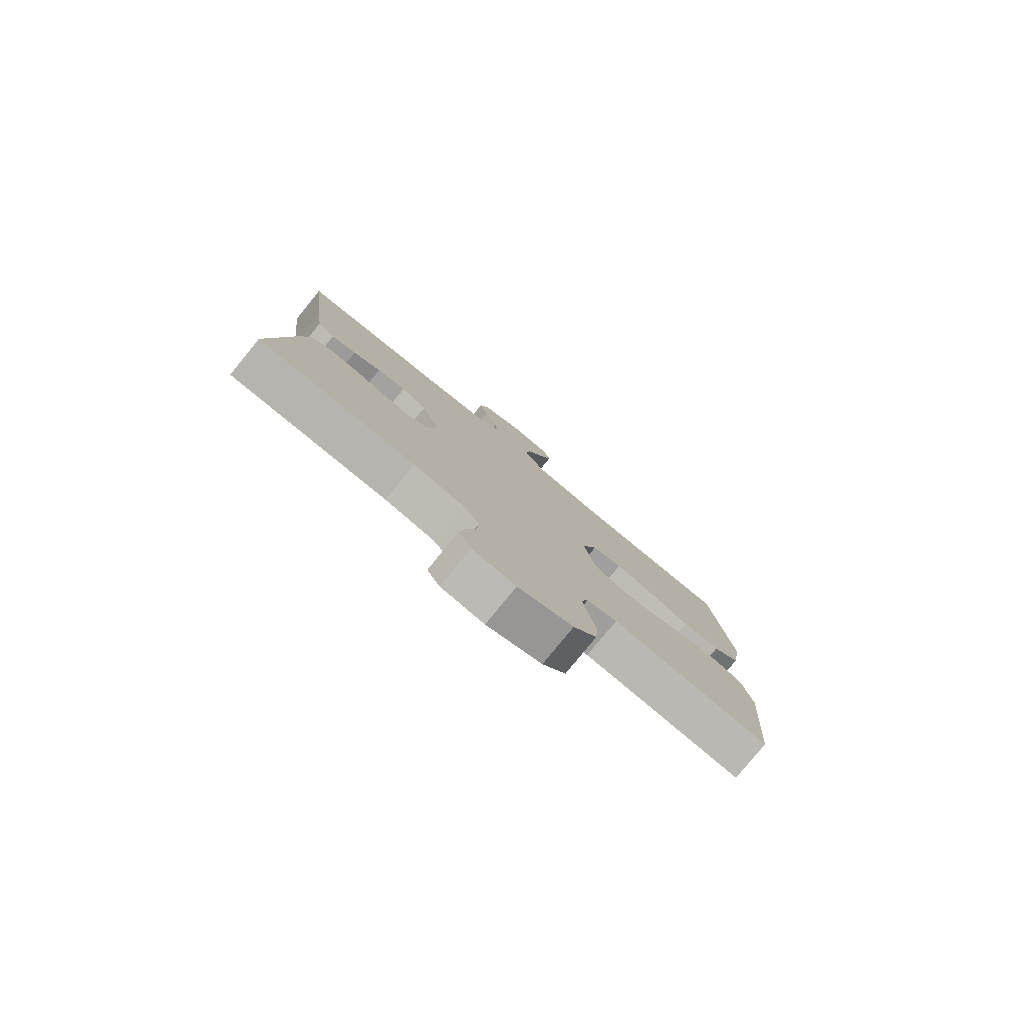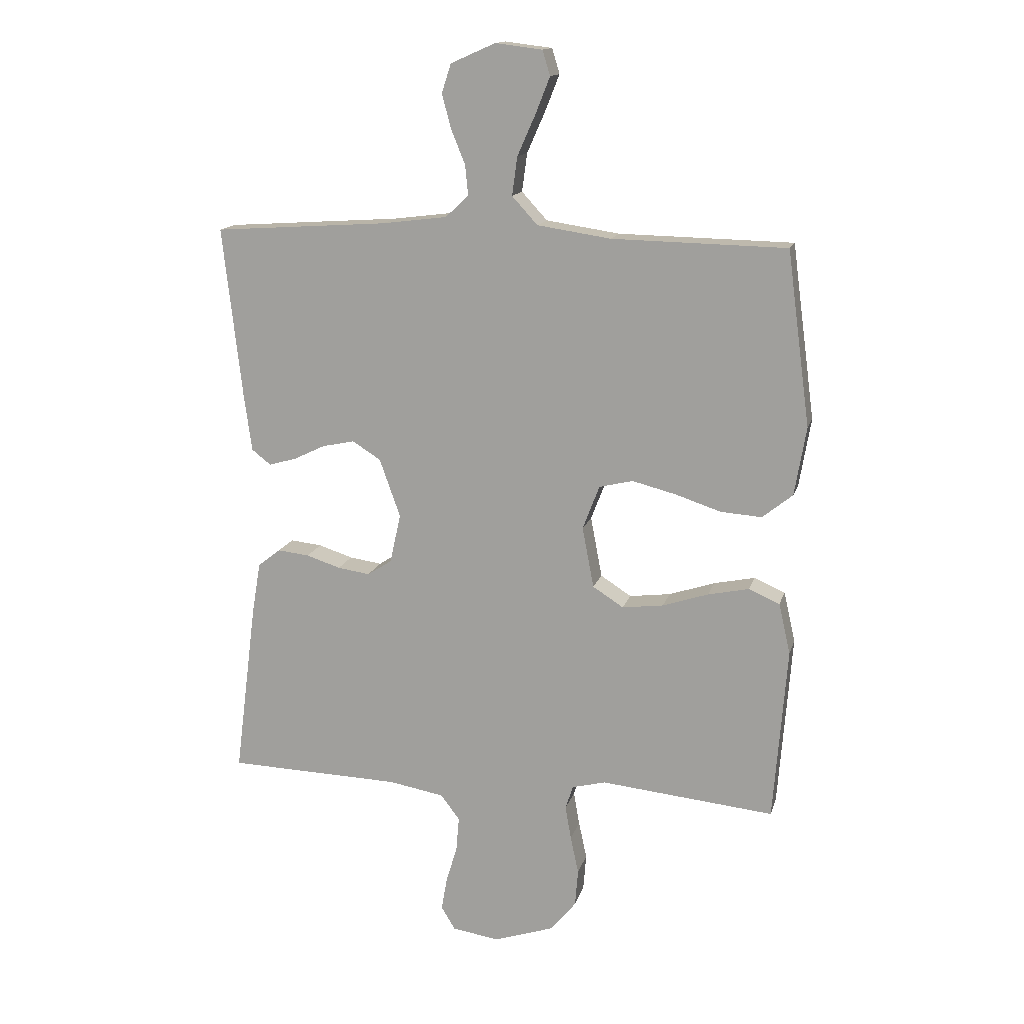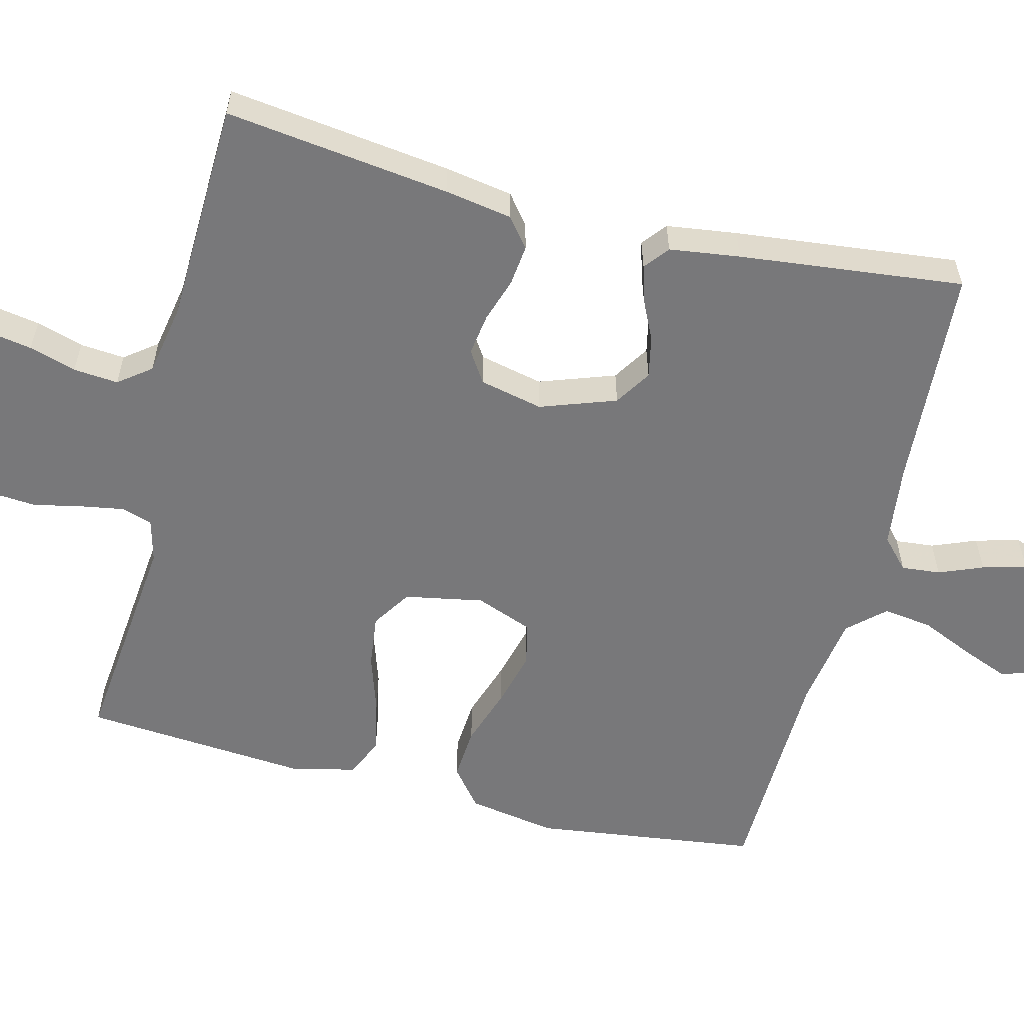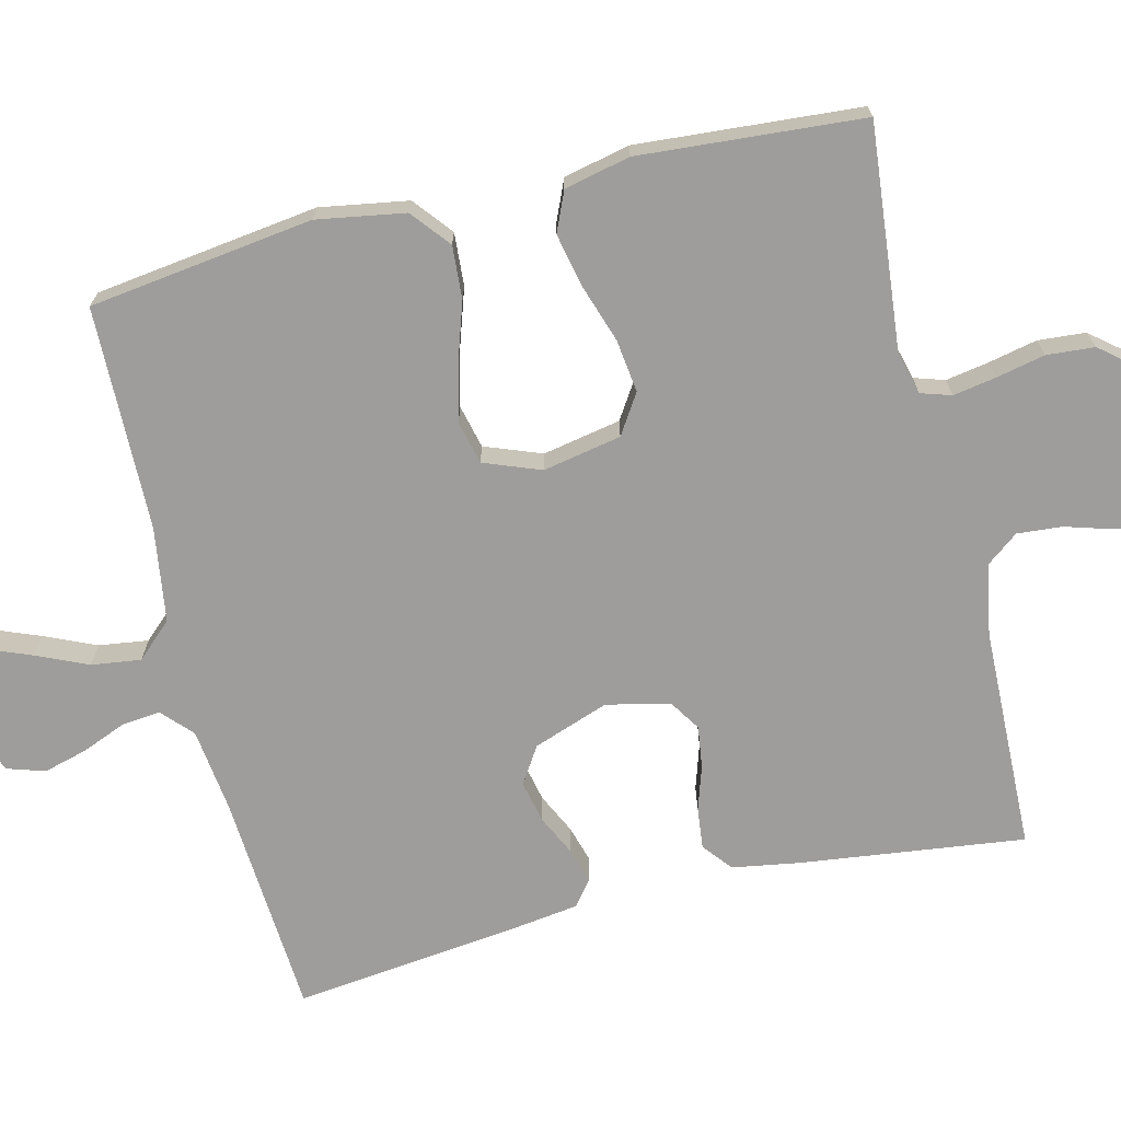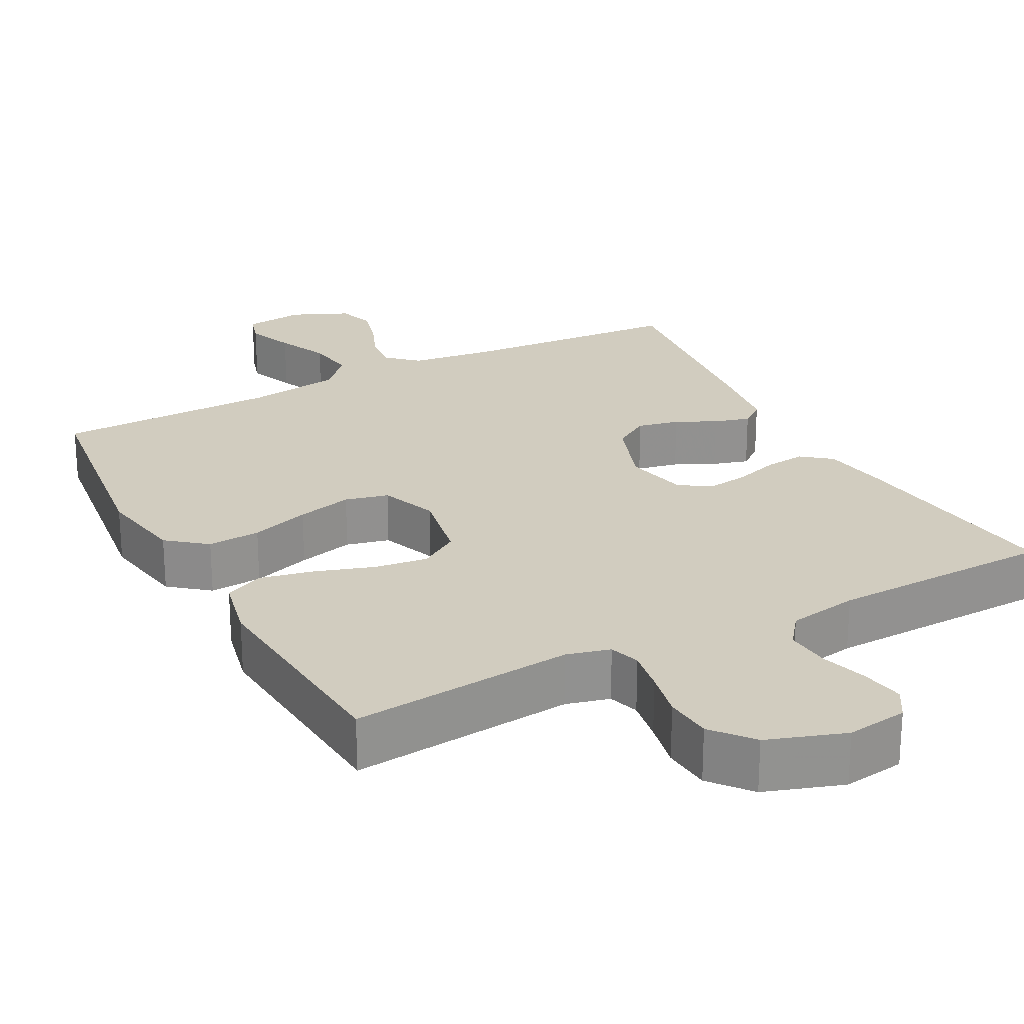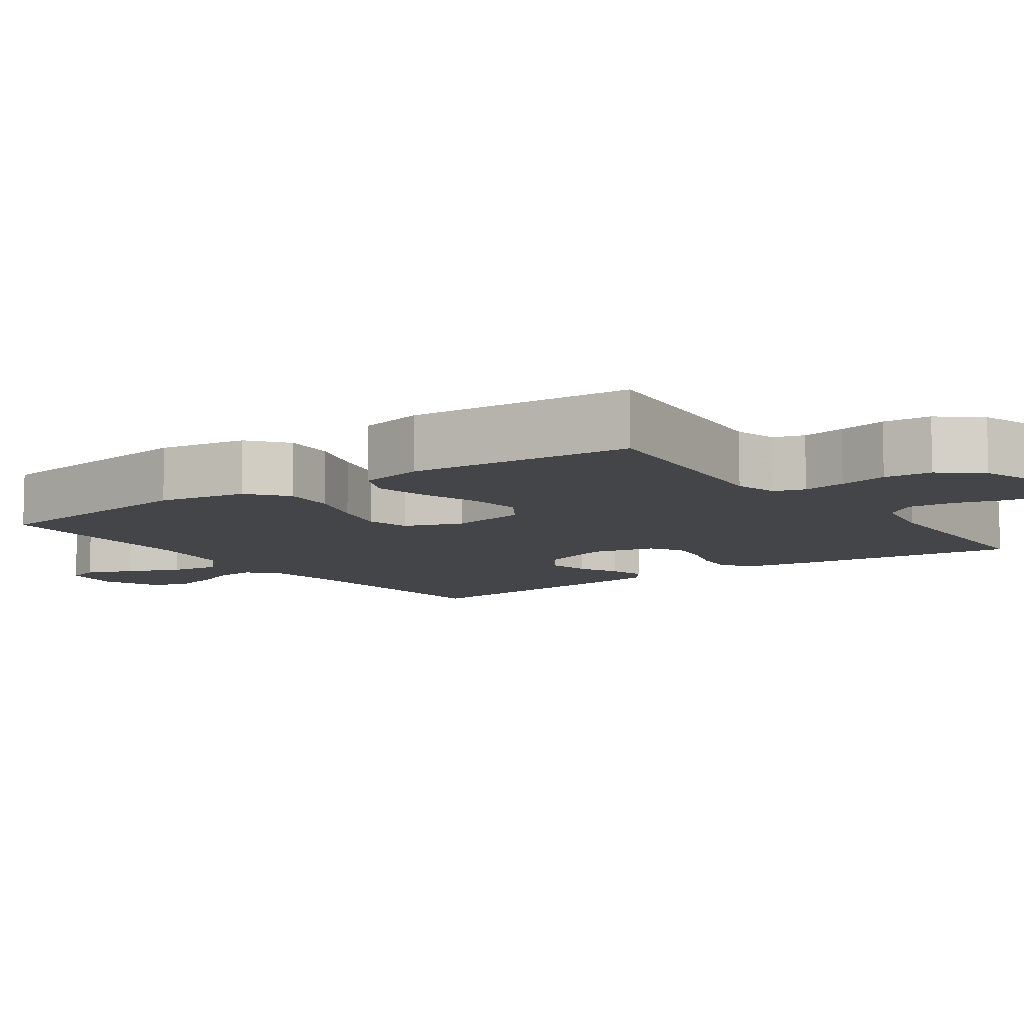
<metadata>
{"format":"obj","ext":"obj","renderer":"f3d","projection":"perspective","resolution":1024,"background":"white","views":[{"elev":-79.9,"azim":-39.2,"up":"+Z"},{"elev":14.7,"azim":14.2,"up":"+Z"},{"elev":-57.5,"azim":-104.3,"up":"+Y"},{"elev":-70.4,"azim":103.8,"up":"+Y"},{"elev":24.2,"azim":152.1,"up":"+Y"},{"elev":-9.1,"azim":125.5,"up":"+Y"}]}
</metadata>
<code>
v -0.5 0.07 -0.5
v -0.462 0.07 -0.2
v -0.447 0.07 -0.11
v -0.408 0.07 -0.079
v -0.353 0.07 -0.085
v -0.294 0.07 -0.104
v -0.238 0.07 -0.112
v -0.196 0.07 -0.085
v -0.177 0.07 0
v -0.213 0.07 0.101
v -0.262 0.07 0.132
v -0.318 0.07 0.12
v -0.372 0.07 0.094
v -0.42 0.07 0.08
v -0.453 0.07 0.106
v -0.466 0.07 0.2
v -0.5 0.07 0.5
v -0.2 0.07 0.52
v -0.088 0.07 0.534
v -0.048 0.07 0.571
v -0.053 0.07 0.623
v -0.077 0.07 0.682
v -0.093 0.07 0.741
v -0.077 0.07 0.791
v 0 0.07 0.825
v 0.081 0.07 0.815
v 0.094 0.07 0.772
v 0.069 0.07 0.709
v 0.038 0.07 0.639
v 0.029 0.07 0.573
v 0.073 0.07 0.525
v 0.2 0.07 0.506
v 0.5 0.07 0.5
v 0.54 0.07 0.2
v 0.52 0.07 0.082
v 0.468 0.07 0.04
v 0.397 0.07 0.045
v 0.318 0.07 0.071
v 0.243 0.07 0.09
v 0.185 0.07 0.076
v 0.156 0.07 0
v 0.176 0.07 -0.105
v 0.229 0.07 -0.139
v 0.3 0.07 -0.13
v 0.379 0.07 -0.104
v 0.45 0.07 -0.089
v 0.503 0.07 -0.112
v 0.523 0.07 -0.2
v 0.5 0.07 -0.5
v 0.2 0.07 -0.47
v 0.142 0.07 -0.485
v 0.129 0.07 -0.526
v 0.139 0.07 -0.584
v 0.153 0.07 -0.649
v 0.148 0.07 -0.713
v 0.104 0.07 -0.767
v 0 0.07 -0.802
v -0.082 0.07 -0.79
v -0.106 0.07 -0.75
v -0.096 0.07 -0.692
v -0.077 0.07 -0.629
v -0.072 0.07 -0.569
v -0.105 0.07 -0.526
v -0.2 0.07 -0.509
v -0.5 0 -0.5
v -0.462 0 -0.2
v -0.447 0 -0.11
v -0.408 0 -0.079
v -0.353 0 -0.085
v -0.294 0 -0.104
v -0.238 0 -0.112
v -0.196 0 -0.085
v -0.177 0 0
v -0.213 0 0.101
v -0.262 0 0.132
v -0.318 0 0.12
v -0.372 0 0.094
v -0.42 0 0.08
v -0.453 0 0.106
v -0.466 0 0.2
v -0.5 0 0.5
v -0.2 0 0.52
v -0.088 0 0.534
v -0.048 0 0.571
v -0.053 0 0.623
v -0.077 0 0.682
v -0.093 0 0.741
v -0.077 0 0.791
v 0 0 0.825
v 0.081 0 0.815
v 0.094 0 0.772
v 0.069 0 0.709
v 0.038 0 0.639
v 0.029 0 0.573
v 0.073 0 0.525
v 0.2 0 0.506
v 0.5 0 0.5
v 0.54 0 0.2
v 0.52 0 0.082
v 0.468 0 0.04
v 0.397 0 0.045
v 0.318 0 0.071
v 0.243 0 0.09
v 0.185 0 0.076
v 0.156 0 0
v 0.176 0 -0.105
v 0.229 0 -0.139
v 0.3 0 -0.13
v 0.379 0 -0.104
v 0.45 0 -0.089
v 0.503 0 -0.112
v 0.523 0 -0.2
v 0.5 0 -0.5
v 0.2 0 -0.47
v 0.142 0 -0.485
v 0.129 0 -0.526
v 0.139 0 -0.584
v 0.153 0 -0.649
v 0.148 0 -0.713
v 0.104 0 -0.767
v 0 0 -0.802
v -0.082 0 -0.79
v -0.106 0 -0.75
v -0.096 0 -0.692
v -0.077 0 -0.629
v -0.072 0 -0.569
v -0.105 0 -0.526
v -0.2 0 -0.509
f 58 59 60 61
f 58 61 62
f 57 58 62
f 56 57 62
f 53 54 55 56
f 52 53 56 62
f 51 52 62 63
f 47 48 49 50
f 44 45 46 47
f 43 44 47 50
f 42 43 50 51
f 35 36 37 38
f 35 38 39
f 32 33 34 35
f 31 32 35 39
f 30 31 39 40
f 26 27 28 29
f 24 25 26 29
f 24 29 30
f 21 22 23 24
f 21 24 30 40
f 15 16 17 18
f 15 18 19
f 12 13 14 15
f 11 12 15 19
f 10 11 19 20
f 3 4 5 6
f 3 6 7
f 64 1 2 3
f 64 3 7
f 63 64 7 8
f 41 42 51 63
f 41 63 8 9
f 20 21 40 41
f 9 10 20 41
f 125 124 123 122
f 126 125 122
f 126 122 121
f 126 121 120
f 120 119 118 117
f 126 120 117 116
f 127 126 116 115
f 114 113 112 111
f 111 110 109 108
f 114 111 108 107
f 115 114 107 106
f 102 101 100 99
f 103 102 99
f 99 98 97 96
f 103 99 96 95
f 104 103 95 94
f 93 92 91 90
f 93 90 89 88
f 94 93 88
f 88 87 86 85
f 104 94 88 85
f 82 81 80 79
f 83 82 79
f 79 78 77 76
f 83 79 76 75
f 84 83 75 74
f 70 69 68 67
f 71 70 67
f 67 66 65 128
f 71 67 128
f 72 71 128 127
f 127 115 106 105
f 73 72 127 105
f 105 104 85 84
f 105 84 74 73
f 1 65 66 2
f 2 66 67 3
f 3 67 68 4
f 4 68 69 5
f 5 69 70 6
f 6 70 71 7
f 7 71 72 8
f 8 72 73 9
f 9 73 74 10
f 10 74 75 11
f 11 75 76 12
f 12 76 77 13
f 13 77 78 14
f 14 78 79 15
f 15 79 80 16
f 16 80 81 17
f 17 81 82 18
f 18 82 83 19
f 19 83 84 20
f 20 84 85 21
f 21 85 86 22
f 22 86 87 23
f 23 87 88 24
f 24 88 89 25
f 25 89 90 26
f 26 90 91 27
f 27 91 92 28
f 28 92 93 29
f 29 93 94 30
f 30 94 95 31
f 31 95 96 32
f 32 96 97 33
f 33 97 98 34
f 34 98 99 35
f 35 99 100 36
f 36 100 101 37
f 37 101 102 38
f 38 102 103 39
f 39 103 104 40
f 40 104 105 41
f 41 105 106 42
f 42 106 107 43
f 43 107 108 44
f 44 108 109 45
f 45 109 110 46
f 46 110 111 47
f 47 111 112 48
f 48 112 113 49
f 49 113 114 50
f 50 114 115 51
f 51 115 116 52
f 52 116 117 53
f 53 117 118 54
f 54 118 119 55
f 55 119 120 56
f 56 120 121 57
f 57 121 122 58
f 58 122 123 59
f 59 123 124 60
f 60 124 125 61
f 61 125 126 62
f 62 126 127 63
f 63 127 128 64
f 64 128 65 1

</code>
